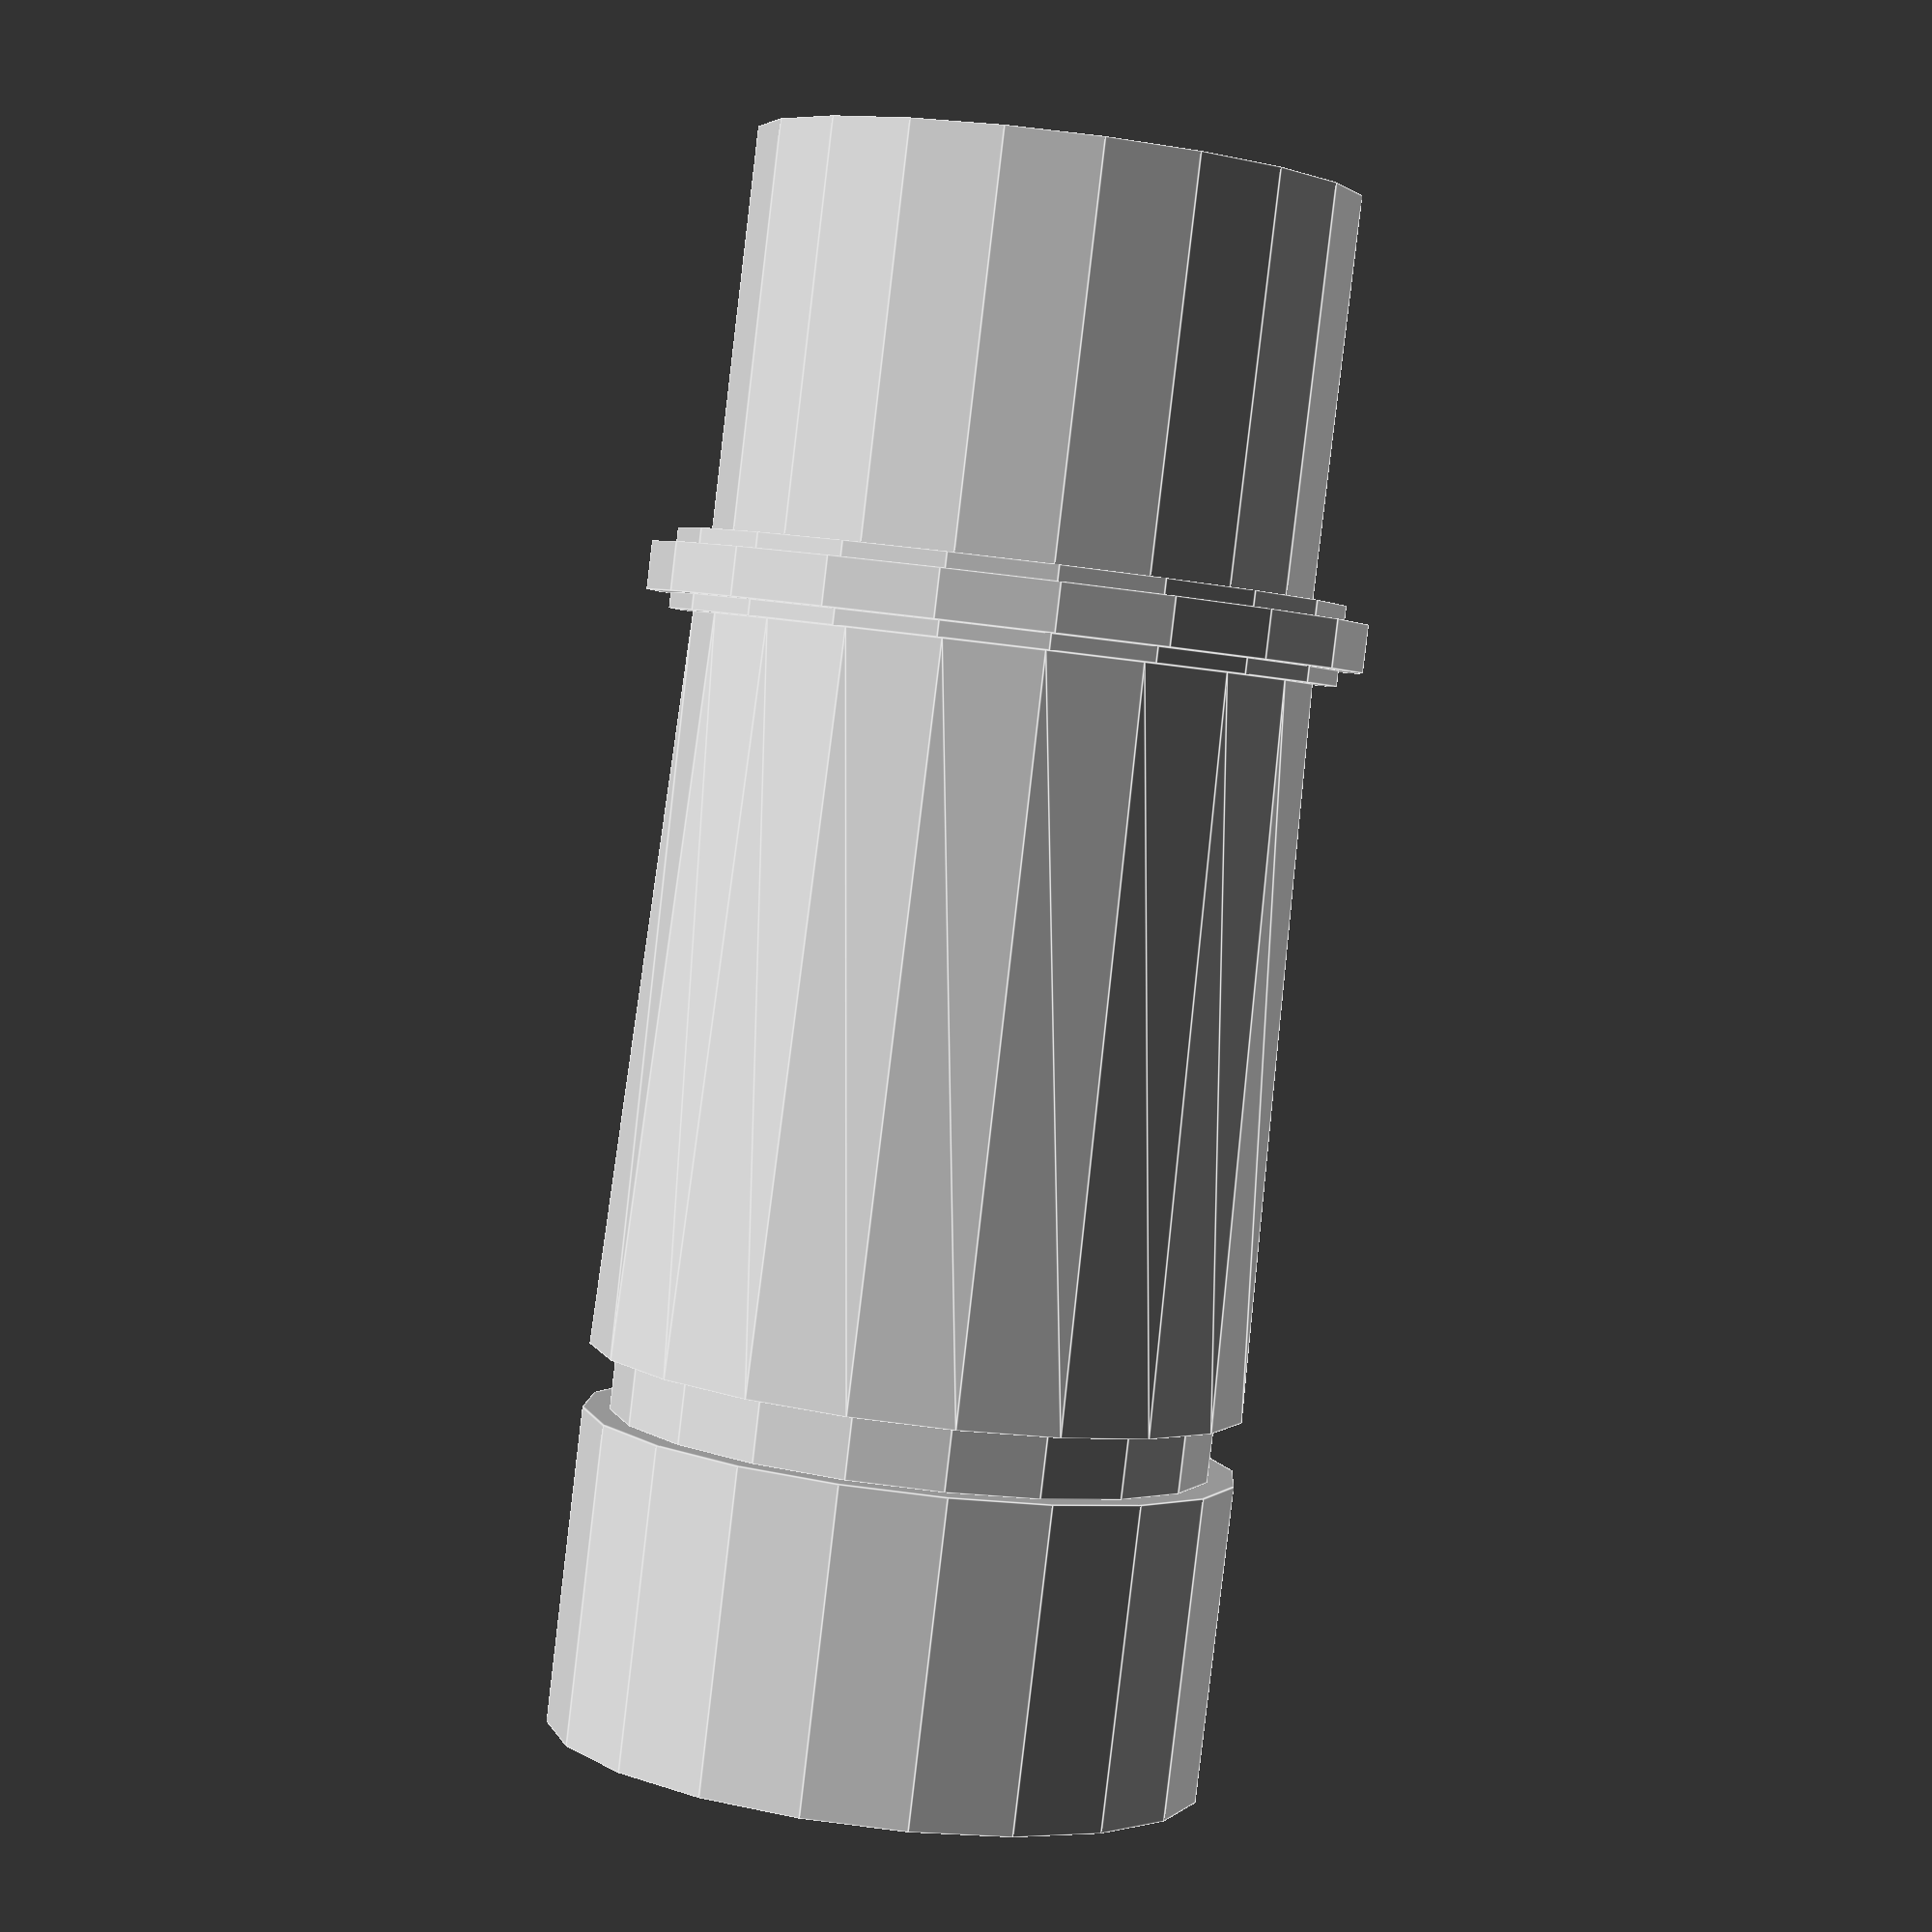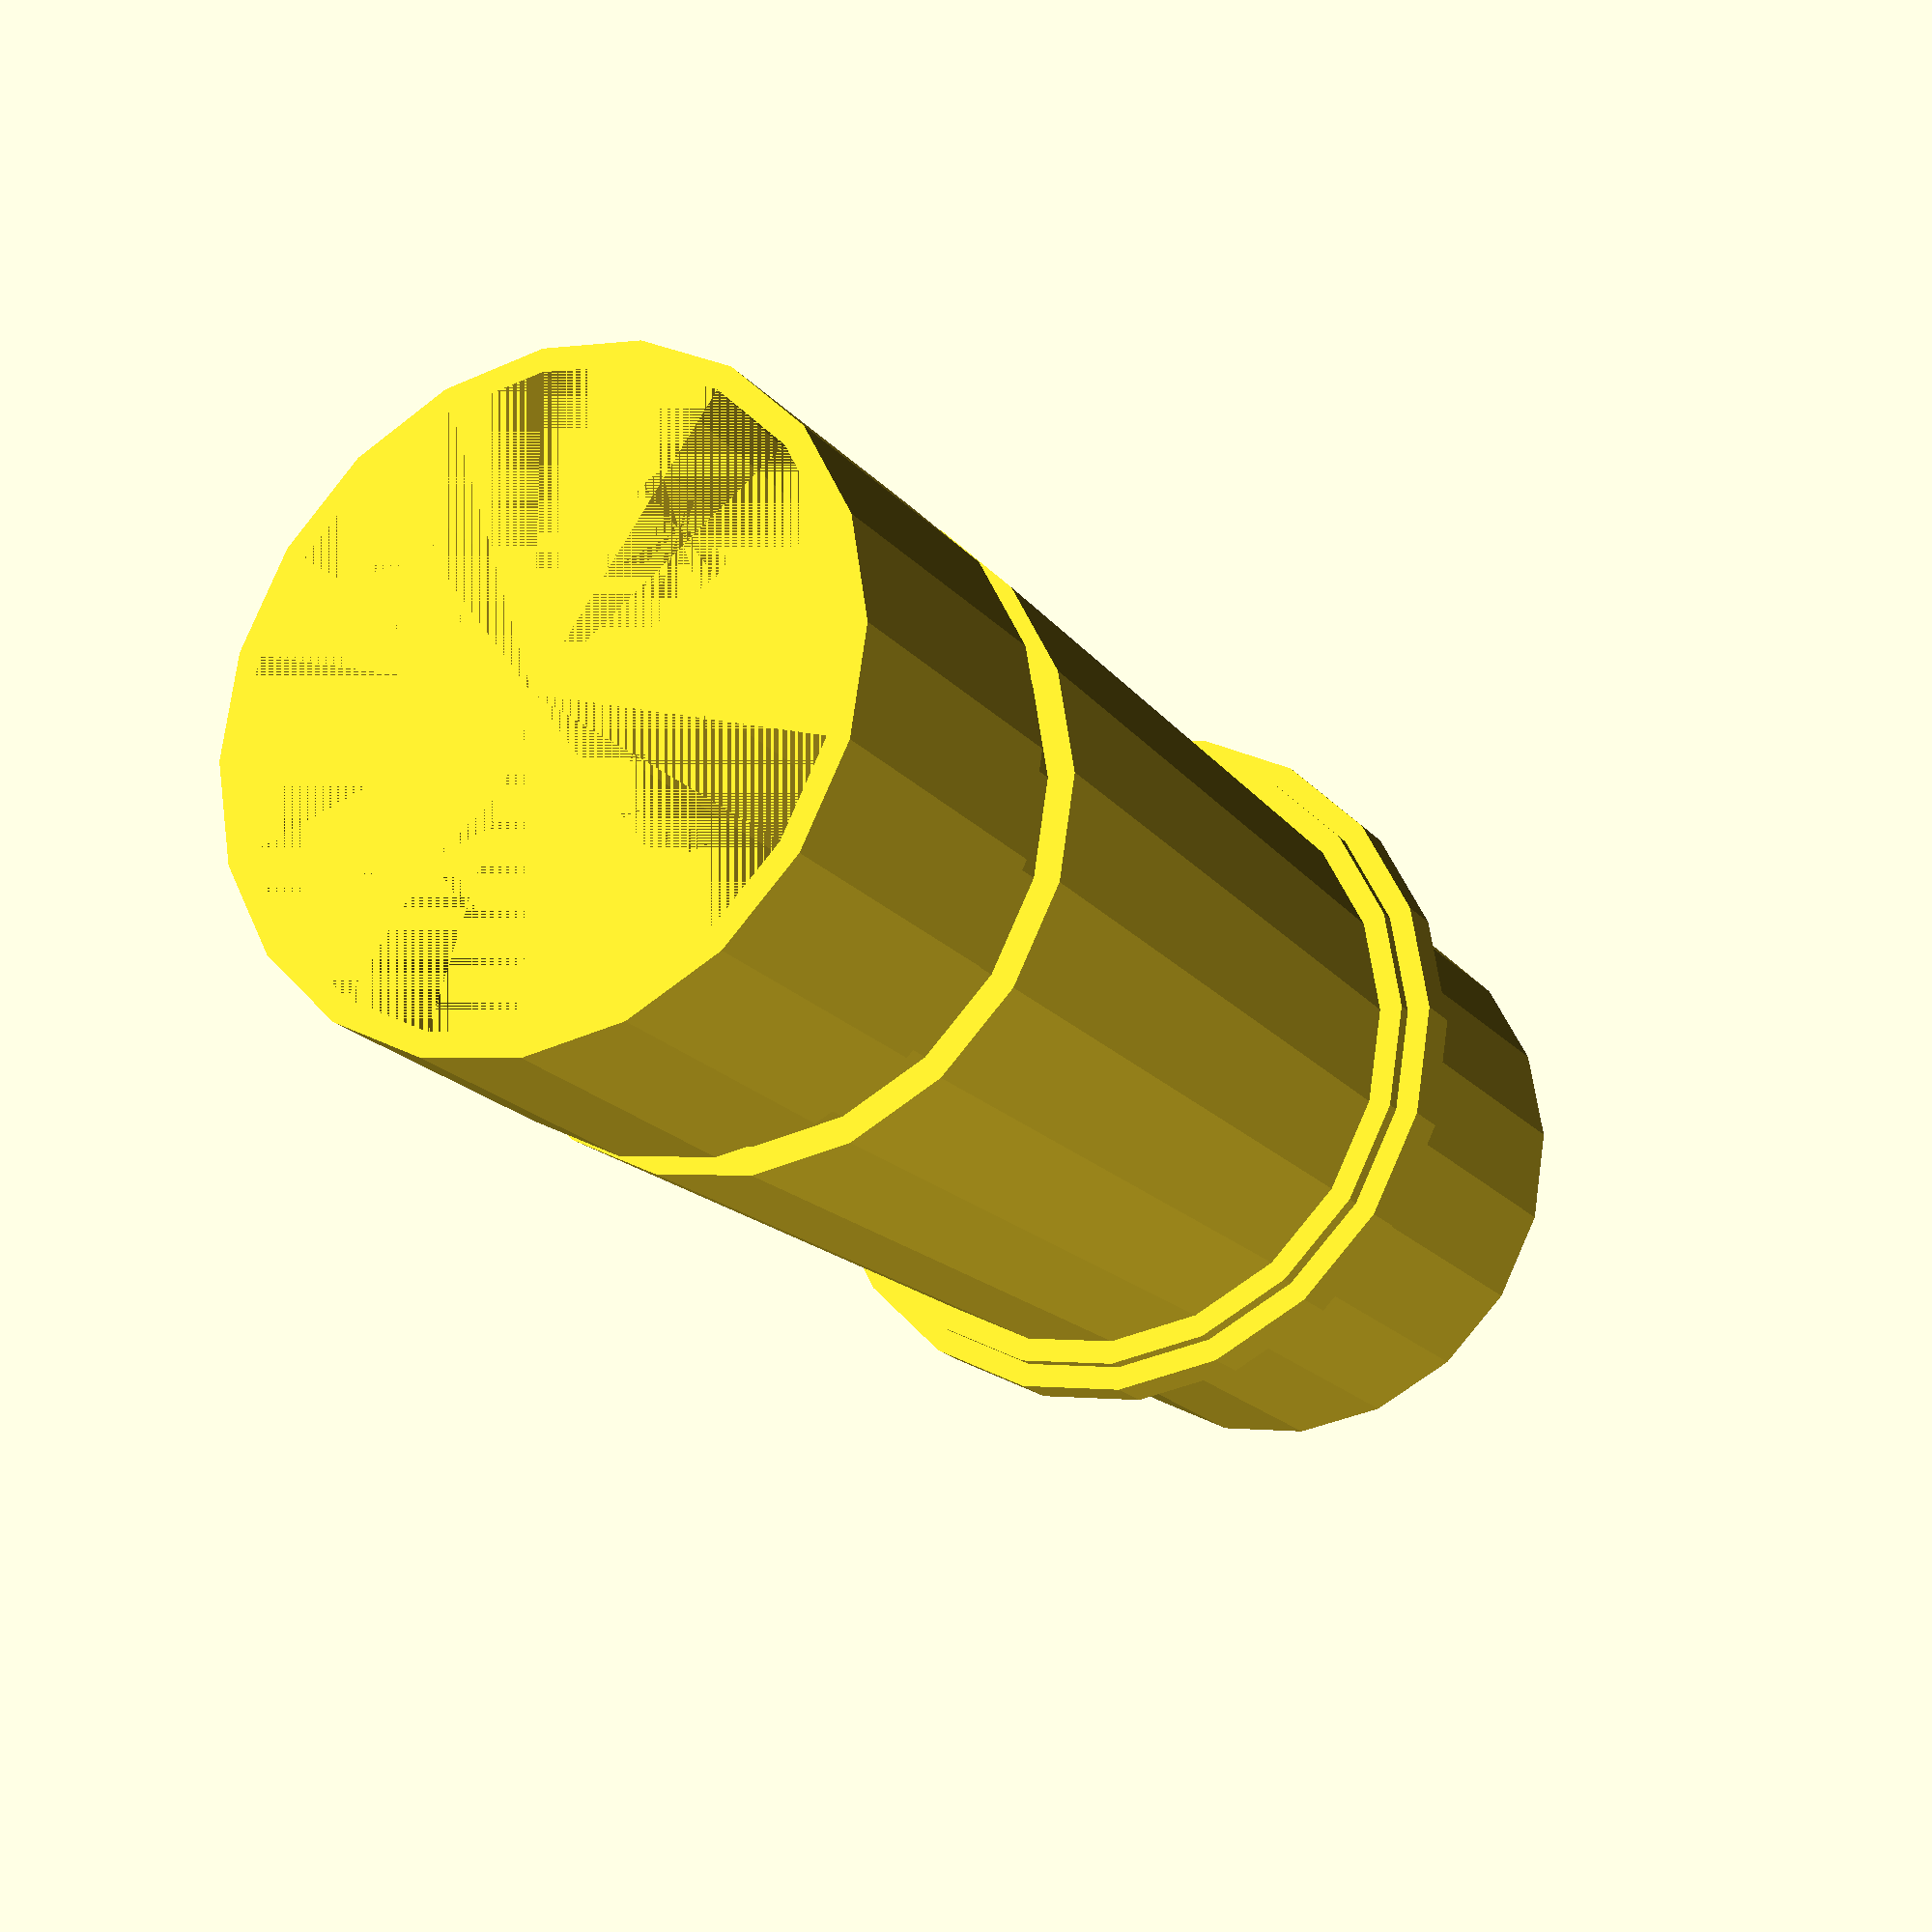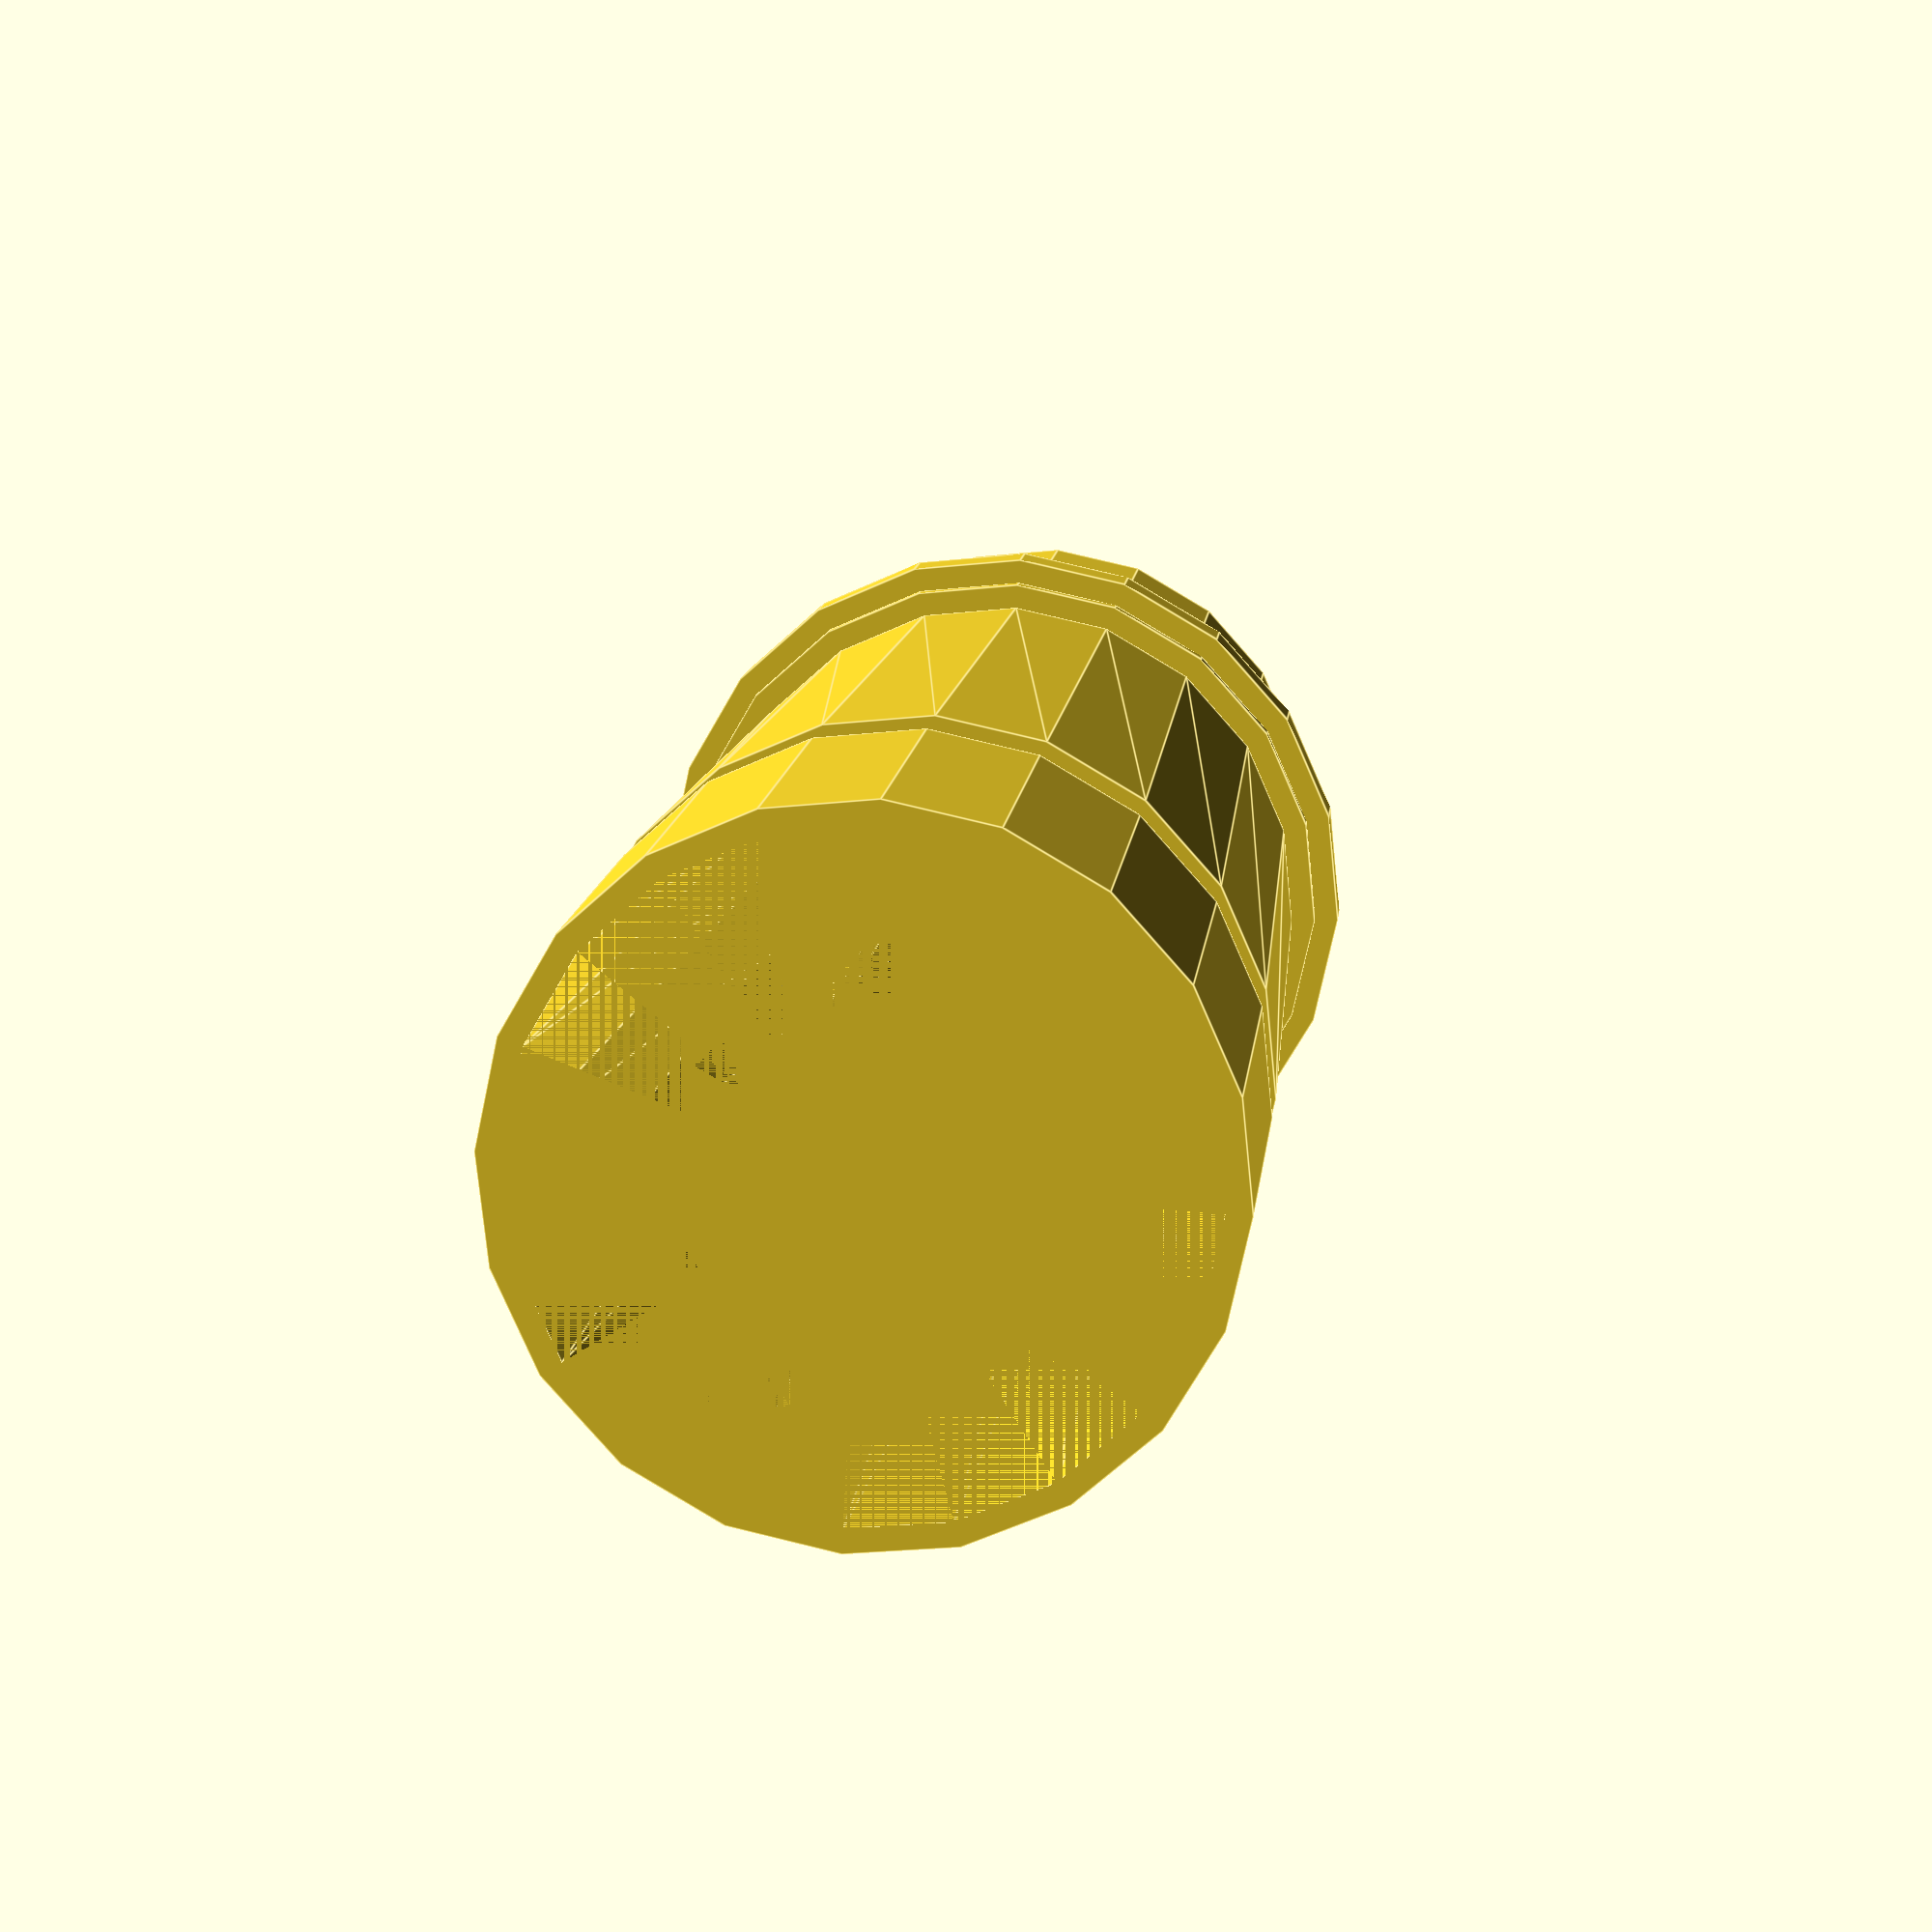
<openscad>
// openNSP_project, common stock version 1.0
// Zexuan Qiao, 2024
// under GPL license ver3

mainStockLOA = 100; //.1

ferruleWood = 25; //.1
ferruleWoodDiameter = 37.8; //.1

decoration1 = 1; //.1
decoration2 = 3; //.1
decoration3 = 1; //.1
decoration1Diameter = 42; //.1
decoration2Diameter = 45; //.1
decoration3Diameter = 42; //.1

main = 46; //.1
mainDiameter1 = 39; //.1
mainDiameter2 = 41.4; //.1

groove = 4; //.1
grooveDiameter = 38; //.1

bagEnd = 20; //.1

inside = 70; //.1
insideDiameter1 = 32.3; //.1
insideDiameter2 = 38.5; //.1

smallGBore = 8; //.1
smallG_X = -12; //.1
smallG_Y = 0; //.1
smallDBore = 8; //.1
smallD_X = -2.8; //.1
smallD_Y = 11.6; //.1
bigGBore = 9.5; //.1
bigG_X = 10.6; //.1
bigG_Y = 4; //.1
bigDBore = 10; //.1
bigD_X = 0; //.1
bigD_Y = -10.5; //.1


/* [Utilities] */
// Segments, the higher the value, the smoother the surface would be.
$fn = 20;

rotate([0,-90,0]) difference(){
union(){
cylinder(h = ferruleWood, d = ferruleWoodDiameter);
translate([0,0,ferruleWood]) cylinder(h = decoration1, d = decoration1Diameter);
translate([0,0,ferruleWood+decoration1]) cylinder(h = decoration2, d = decoration2Diameter);
translate([0,0,ferruleWood+decoration1+decoration2])cylinder(h = decoration3, d = decoration3Diameter);
translate([0,0,ferruleWood+decoration1+decoration2+decoration3]) cylinder(h = main, d1 = mainDiameter1, d2 = mainDiameter2);
translate([0,0,ferruleWood+decoration1+decoration2+decoration3+main]) cylinder(h = groove, d = grooveDiameter);
translate([0,0,ferruleWood+decoration1+decoration2+decoration3+main]) cylinder(h = groove, d = grooveDiameter);
translate([0,0,ferruleWood+decoration1+decoration2+decoration3+main+groove]) cylinder(h = bagEnd, d = mainDiameter2);
}
translate([0,0, mainStockLOA - inside]) cylinder(h = inside, d1 = insideDiameter1, d2 = insideDiameter2);
translate([smallG_X,-smallG_Y, 0]) cylinder(h = mainStockLOA, d = smallGBore);
translate([smallD_X, -smallD_Y,0]) cylinder(h = mainStockLOA, d = smallDBore);
translate([bigG_X, -bigG_Y,0]) cylinder(h = mainStockLOA, d = bigGBore);
translate([bigD_X, -bigD_Y, 0]) cylinder(h = mainStockLOA, d = bigDBore);
}
</openscad>
<views>
elev=190.9 azim=74.3 roll=295.7 proj=p view=edges
elev=142.3 azim=312.1 roll=45.7 proj=p view=solid
elev=264.4 azim=100.0 roll=129.6 proj=p view=edges
</views>
